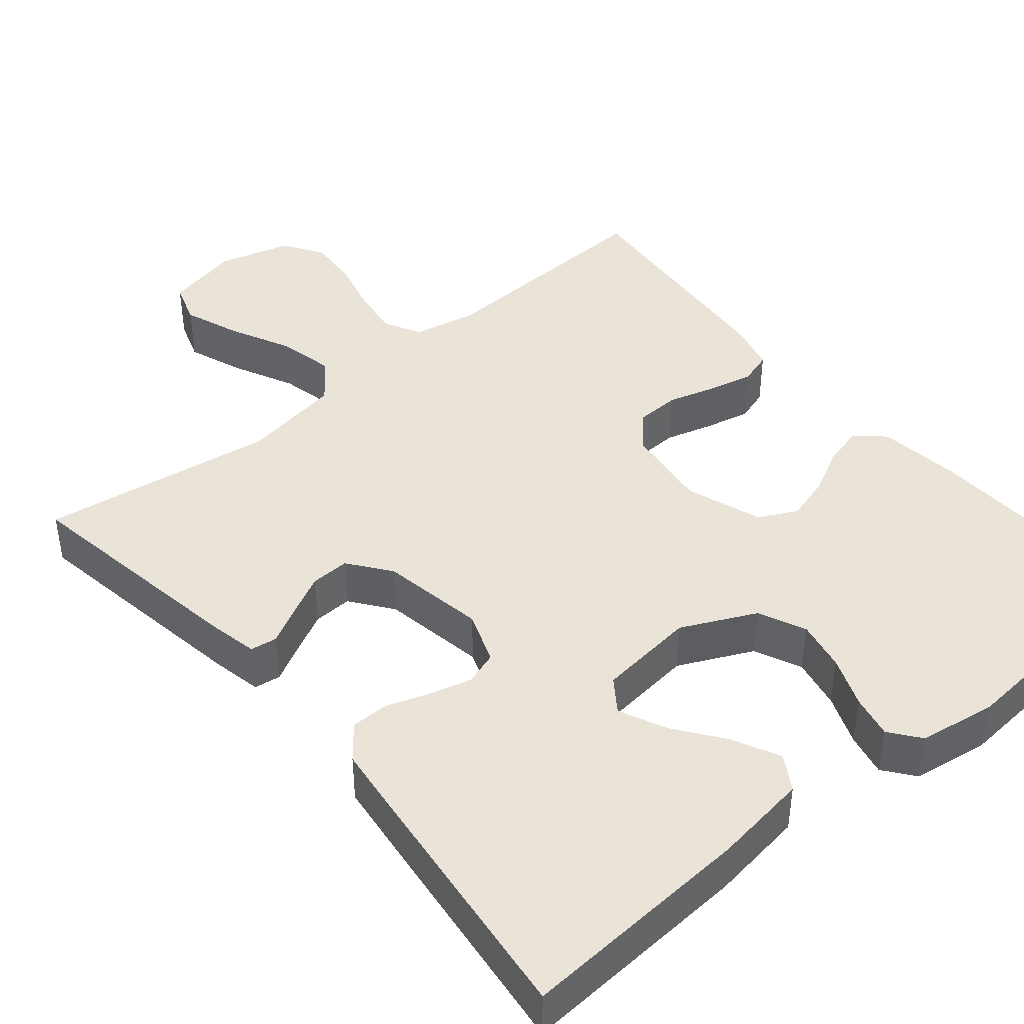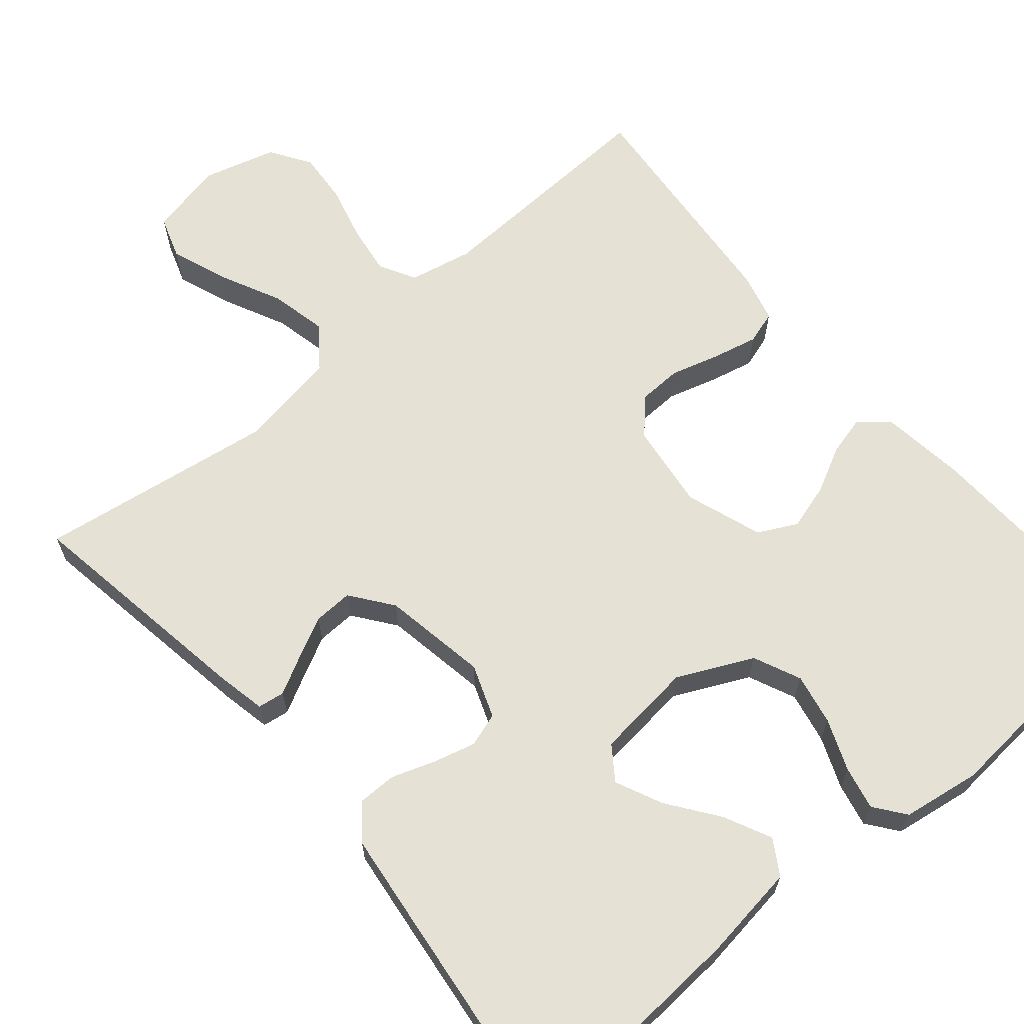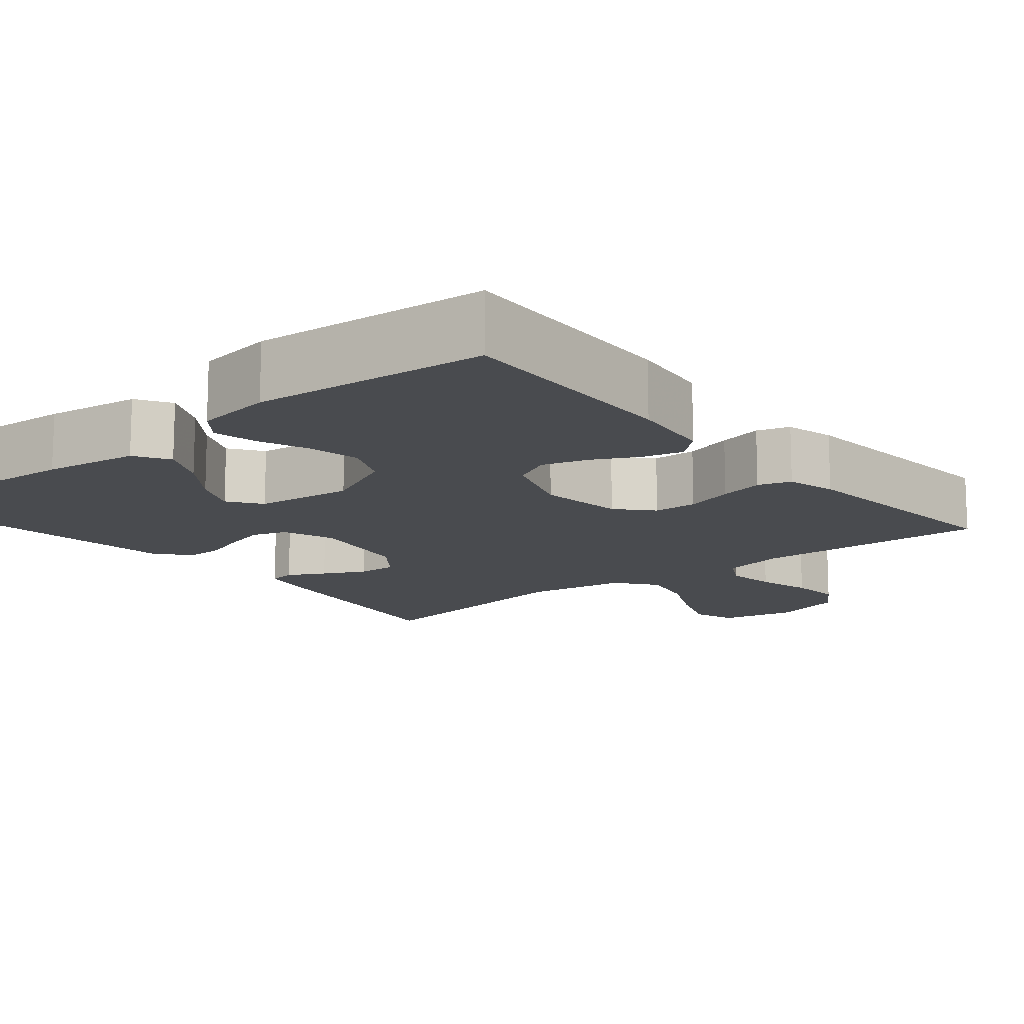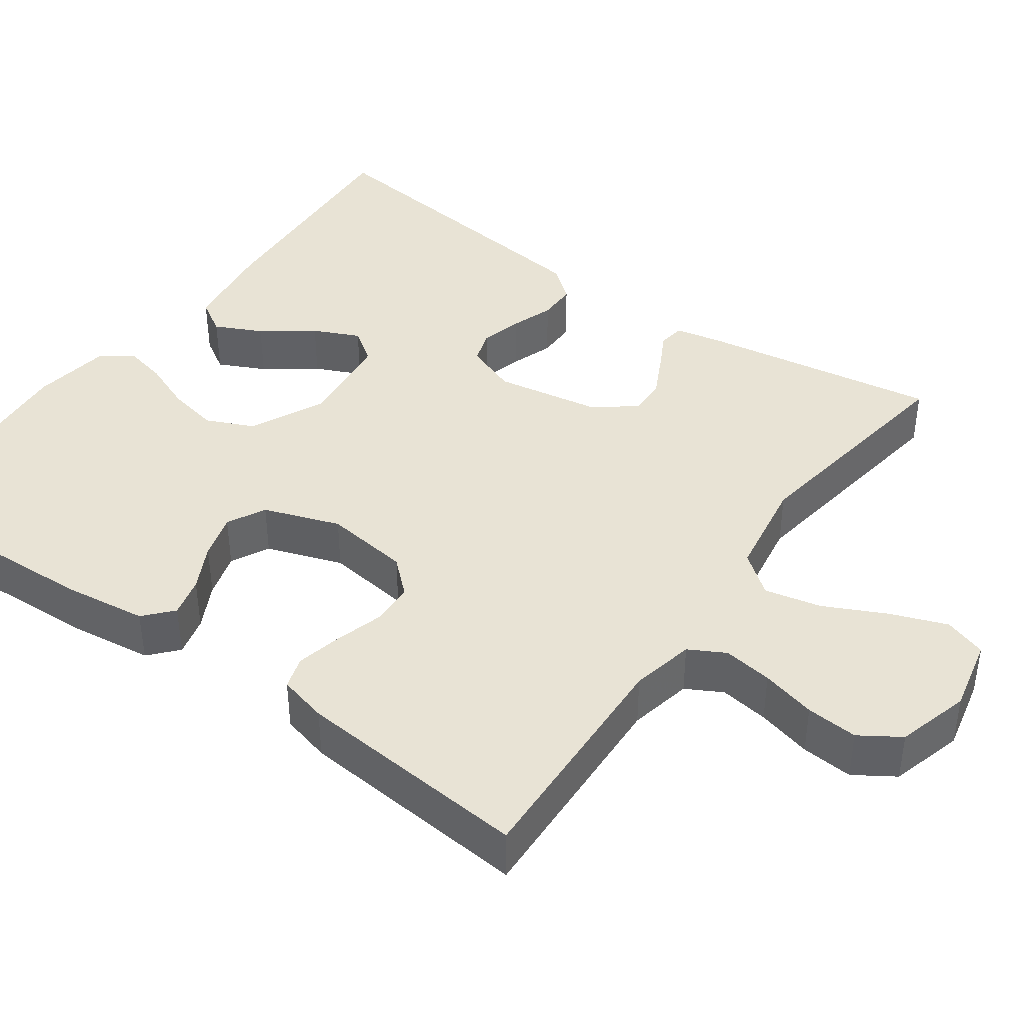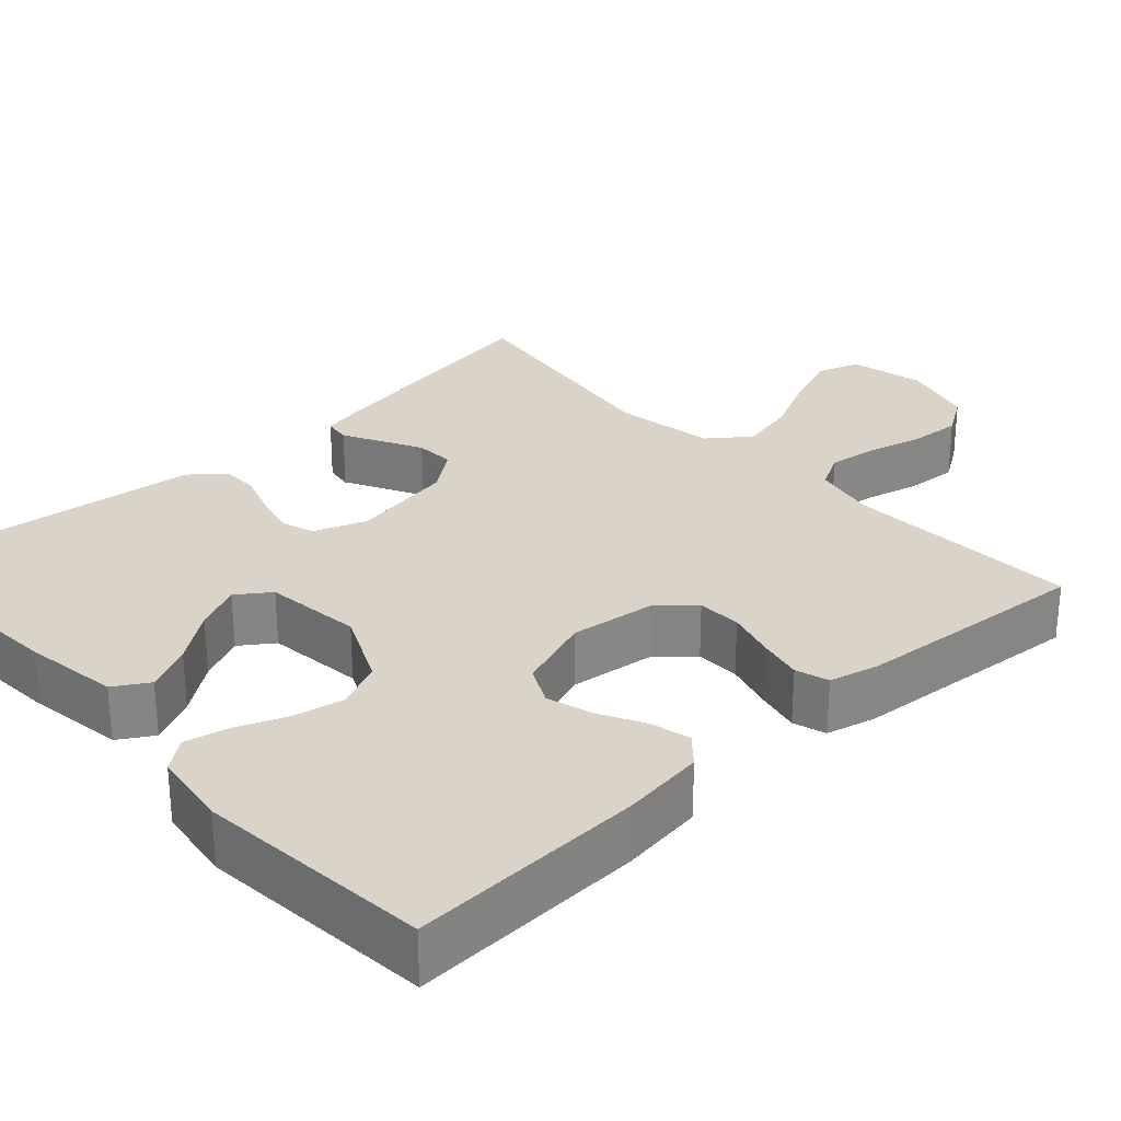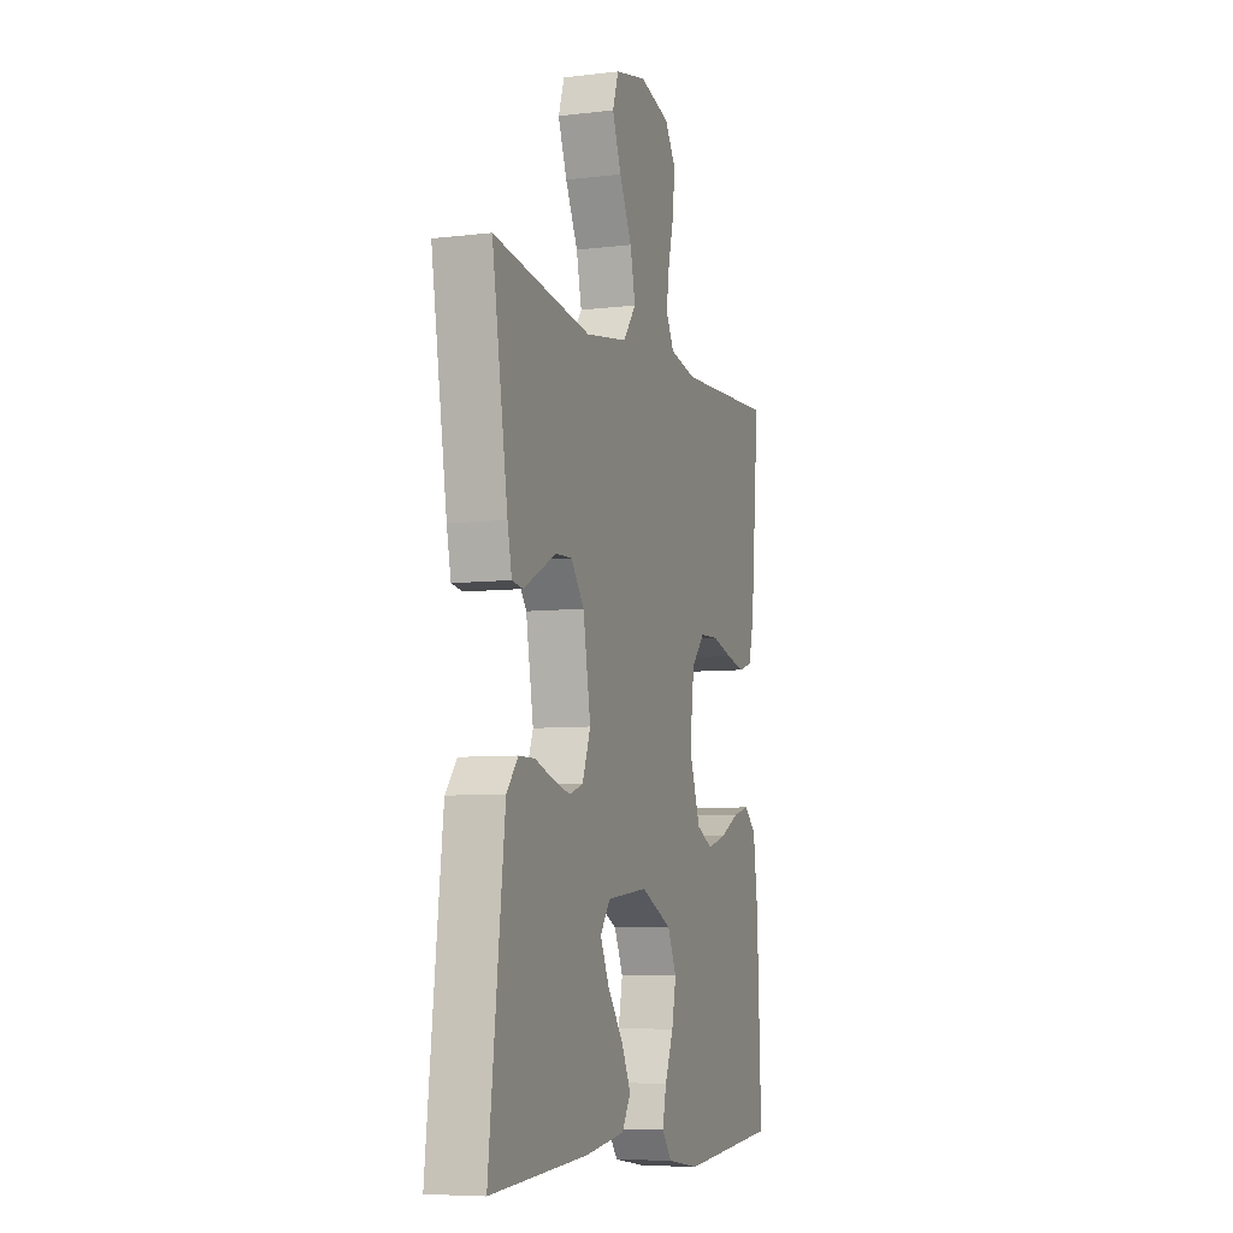
<metadata>
{"format":"obj","ext":"obj","renderer":"f3d","projection":"perspective","resolution":1024,"background":"white","views":[{"elev":42.8,"azim":140.1,"up":"+Y"},{"elev":65.1,"azim":139.8,"up":"+Y"},{"elev":-13.7,"azim":-140.5,"up":"+Y"},{"elev":41.0,"azim":-54.4,"up":"+Y"},{"elev":28.5,"azim":-132.8,"up":"+Y"},{"elev":-7.0,"azim":109.2,"up":"+Z"}]}
</metadata>
<code>
v 0.5 0.07 0.5
v 0.452 0.07 0.2
v 0.439 0.07 0.137
v 0.405 0.07 0.132
v 0.358 0.07 0.157
v 0.305 0.07 0.184
v 0.255 0.07 0.186
v 0.215 0.07 0.133
v 0.192 0.07 0
v 0.217 0.07 -0.067
v 0.26 0.07 -0.081
v 0.313 0.07 -0.067
v 0.368 0.07 -0.048
v 0.417 0.07 -0.048
v 0.452 0.07 -0.091
v 0.465 0.07 -0.2
v 0.5 0.07 -0.5
v 0.2 0.07 -0.481
v 0.079 0.07 -0.464
v 0.052 0.07 -0.42
v 0.081 0.07 -0.36
v 0.128 0.07 -0.296
v 0.155 0.07 -0.237
v 0.125 0.07 -0.195
v 0 0.07 -0.181
v -0.095 0.07 -0.226
v -0.122 0.07 -0.286
v -0.109 0.07 -0.351
v -0.083 0.07 -0.416
v -0.071 0.07 -0.471
v -0.101 0.07 -0.51
v -0.2 0.07 -0.525
v -0.5 0.07 -0.5
v -0.487 0.07 -0.2
v -0.473 0.07 -0.094
v -0.437 0.07 -0.062
v -0.386 0.07 -0.075
v -0.328 0.07 -0.105
v -0.27 0.07 -0.122
v -0.221 0.07 -0.097
v -0.187 0.07 0
v -0.201 0.07 0.109
v -0.241 0.07 0.153
v -0.297 0.07 0.155
v -0.359 0.07 0.137
v -0.416 0.07 0.124
v -0.458 0.07 0.137
v -0.474 0.07 0.2
v -0.5 0.07 0.5
v -0.2 0.07 0.487
v -0.119 0.07 0.504
v -0.094 0.07 0.55
v -0.103 0.07 0.613
v -0.121 0.07 0.683
v -0.126 0.07 0.749
v -0.093 0.07 0.8
v 0 0.07 0.826
v 0.095 0.07 0.805
v 0.113 0.07 0.751
v 0.086 0.07 0.679
v 0.048 0.07 0.601
v 0.032 0.07 0.529
v 0.072 0.07 0.477
v 0.2 0.07 0.456
v 0.5 0 0.5
v 0.452 0 0.2
v 0.439 0 0.137
v 0.405 0 0.132
v 0.358 0 0.157
v 0.305 0 0.184
v 0.255 0 0.186
v 0.215 0 0.133
v 0.192 0 0
v 0.217 0 -0.067
v 0.26 0 -0.081
v 0.313 0 -0.067
v 0.368 0 -0.048
v 0.417 0 -0.048
v 0.452 0 -0.091
v 0.465 0 -0.2
v 0.5 0 -0.5
v 0.2 0 -0.481
v 0.079 0 -0.464
v 0.052 0 -0.42
v 0.081 0 -0.36
v 0.128 0 -0.296
v 0.155 0 -0.237
v 0.125 0 -0.195
v 0 0 -0.181
v -0.095 0 -0.226
v -0.122 0 -0.286
v -0.109 0 -0.351
v -0.083 0 -0.416
v -0.071 0 -0.471
v -0.101 0 -0.51
v -0.2 0 -0.525
v -0.5 0 -0.5
v -0.487 0 -0.2
v -0.473 0 -0.094
v -0.437 0 -0.062
v -0.386 0 -0.075
v -0.328 0 -0.105
v -0.27 0 -0.122
v -0.221 0 -0.097
v -0.187 0 0
v -0.201 0 0.109
v -0.241 0 0.153
v -0.297 0 0.155
v -0.359 0 0.137
v -0.416 0 0.124
v -0.458 0 0.137
v -0.474 0 0.2
v -0.5 0 0.5
v -0.2 0 0.487
v -0.119 0 0.504
v -0.094 0 0.55
v -0.103 0 0.613
v -0.121 0 0.683
v -0.126 0 0.749
v -0.093 0 0.8
v 0 0 0.826
v 0.095 0 0.805
v 0.113 0 0.751
v 0.086 0 0.679
v 0.048 0 0.601
v 0.032 0 0.529
v 0.072 0 0.477
v 0.2 0 0.456
f 59 60 61
f 58 59 61
f 57 58 61
f 56 57 61
f 55 56 61
f 54 55 61
f 53 54 61
f 52 53 61 62
f 51 52 62 63
f 48 49 50
f 47 48 50
f 46 47 50
f 45 46 50
f 44 45 50
f 51 63 64
f 50 51 64
f 44 50 64
f 43 44 64
f 36 37 38
f 35 36 38
f 34 35 38
f 33 34 38
f 32 33 38
f 31 32 38
f 30 31 38
f 29 30 38
f 28 29 38
f 27 28 38 39
f 26 27 39 40
f 20 21 22
f 19 20 22
f 18 19 22
f 17 18 22
f 16 17 22
f 15 16 22
f 14 15 22
f 13 14 22
f 12 13 22
f 11 12 22 23
f 10 11 23 24
f 3 4 5
f 2 3 5
f 1 2 5
f 64 1 5
f 64 5 6
f 42 43 64
f 41 42 64
f 40 41 64
f 26 40 64
f 25 26 64
f 9 10 24 25
f 8 9 25 64
f 7 8 64
f 6 7 64
f 125 124 123
f 125 123 122
f 125 122 121
f 125 121 120
f 125 120 119
f 125 119 118
f 125 118 117
f 126 125 117 116
f 127 126 116 115
f 114 113 112
f 114 112 111
f 114 111 110
f 114 110 109
f 114 109 108
f 128 127 115
f 128 115 114
f 128 114 108
f 128 108 107
f 102 101 100
f 102 100 99
f 102 99 98
f 102 98 97
f 102 97 96
f 102 96 95
f 102 95 94
f 102 94 93
f 102 93 92
f 103 102 92 91
f 104 103 91 90
f 86 85 84
f 86 84 83
f 86 83 82
f 86 82 81
f 86 81 80
f 86 80 79
f 86 79 78
f 86 78 77
f 86 77 76
f 87 86 76 75
f 88 87 75 74
f 69 68 67
f 69 67 66
f 69 66 65
f 69 65 128
f 70 69 128
f 128 107 106
f 128 106 105
f 128 105 104
f 128 104 90
f 128 90 89
f 89 88 74 73
f 128 89 73 72
f 128 72 71
f 128 71 70
f 1 65 66 2
f 2 66 67 3
f 3 67 68 4
f 4 68 69 5
f 5 69 70 6
f 6 70 71 7
f 7 71 72 8
f 8 72 73 9
f 9 73 74 10
f 10 74 75 11
f 11 75 76 12
f 12 76 77 13
f 13 77 78 14
f 14 78 79 15
f 15 79 80 16
f 16 80 81 17
f 17 81 82 18
f 18 82 83 19
f 19 83 84 20
f 20 84 85 21
f 21 85 86 22
f 22 86 87 23
f 23 87 88 24
f 24 88 89 25
f 25 89 90 26
f 26 90 91 27
f 27 91 92 28
f 28 92 93 29
f 29 93 94 30
f 30 94 95 31
f 31 95 96 32
f 32 96 97 33
f 33 97 98 34
f 34 98 99 35
f 35 99 100 36
f 36 100 101 37
f 37 101 102 38
f 38 102 103 39
f 39 103 104 40
f 40 104 105 41
f 41 105 106 42
f 42 106 107 43
f 43 107 108 44
f 44 108 109 45
f 45 109 110 46
f 46 110 111 47
f 47 111 112 48
f 48 112 113 49
f 49 113 114 50
f 50 114 115 51
f 51 115 116 52
f 52 116 117 53
f 53 117 118 54
f 54 118 119 55
f 55 119 120 56
f 56 120 121 57
f 57 121 122 58
f 58 122 123 59
f 59 123 124 60
f 60 124 125 61
f 61 125 126 62
f 62 126 127 63
f 63 127 128 64
f 64 128 65 1

</code>
